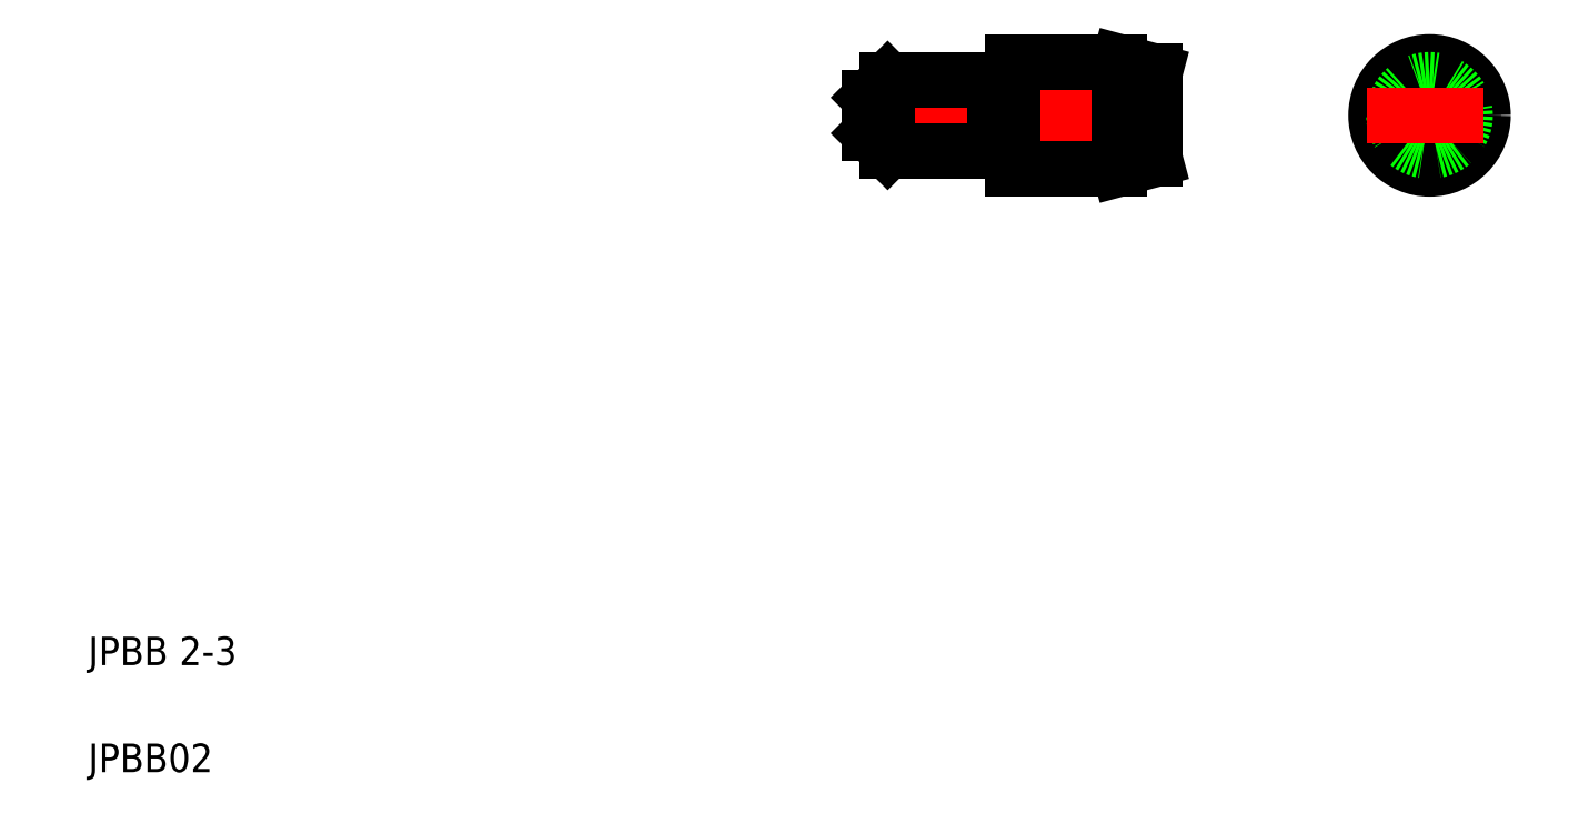
<metadata>
{"format":"dxf","ext":"dxf","renderer":"ezdxf+matplotlib","layout":"modelspace","background":"white","min_lineweight":24,"dpi":150}
</metadata>
<code>
0
SECTION
2
ENTITIES
0
LINE
8
CENTER
10
23.57
20
20.42
30
0
11
32.32
21
20.42
31
0
0
LINE
8
0
10
27.92
20
18.92
30
0
11
30.92
21
18.92
31
0
0
LINE
8
0
10
27.92
20
21.92
30
0
11
30.92
21
21.92
31
0
0
LINE
8
0
10
24.42
20
19.42
30
0
11
24.42
21
21.42
31
0
0
LINE
8
0
10
24.42
20
21.42
30
0
11
23.92
21
20.92
31
0
0
LINE
8
0
10
27.42
20
21.42
30
0
11
27.42
21
19.42
31
0
0
LINE
8
0
10
27.92
20
21.92
30
0
11
27.92
21
18.92
31
0
0
TEXT
8
0
10
2
20
5
30
0
40
0.8
1
JPBB 2-3
0
TEXT
8
0
10
2
20
2
30
0
40
0.8
1
JPBB02
0
LINE
8
0
10
24.42
20
19.42
30
0
11
27.42
21
19.42
31
0
0
LINE
8
0
10
23.92
20
20.92
30
0
11
23.92
21
19.92
31
0
0
LINE
8
0
10
23.92
20
19.92
30
0
11
24.42
21
19.42
31
0
0
LINE
8
0
10
27.42
20
19.52
30
0
11
27.92
21
19.52
31
0
0
LINE
8
0
10
24.42
20
21.42
30
0
11
27.42
21
21.42
31
0
0
LINE
8
0
10
27.42
20
21.32
30
0
11
27.92
21
21.32
31
0
0
LINE
8
CENTER
10
39.62
20
22.17
30
0
11
39.62
21
18.67
31
0
0
CIRCLE
8
0
10
39.62
20
20.42
30
0
40
1.232
0
CIRCLE
8
0
10
39.62
20
20.42
30
0
40
1.5
0
CIRCLE
8
0
10
39.62
20
20.42
30
0
40
1
0
LINE
8
0
10
30.92
20
21.92
30
0
11
30.92
21
18.92
31
0
0
LINE
8
0
10
31.92
20
21.65
30
0
11
31.92
21
19.19
31
0
0
LINE
8
CENTER
10
37.87
20
20.42
30
0
11
41.37
21
20.42
31
0
0
LINE
8
0
10
30.92
20
18.92
30
0
11
31.92
21
19.19
31
0
0
LINE
8
0
10
31.92
20
20.42
30
0
11
31.92
21
20.42
31
0
0
LINE
8
0
10
30.92
20
21.92
30
0
11
31.92
21
21.65
31
0
0
LINE
8
0
10
31.92
20
21.03
30
0
11
31.92
21
21.03
31
0
0
ENDSEC
0
EOF

</code>
